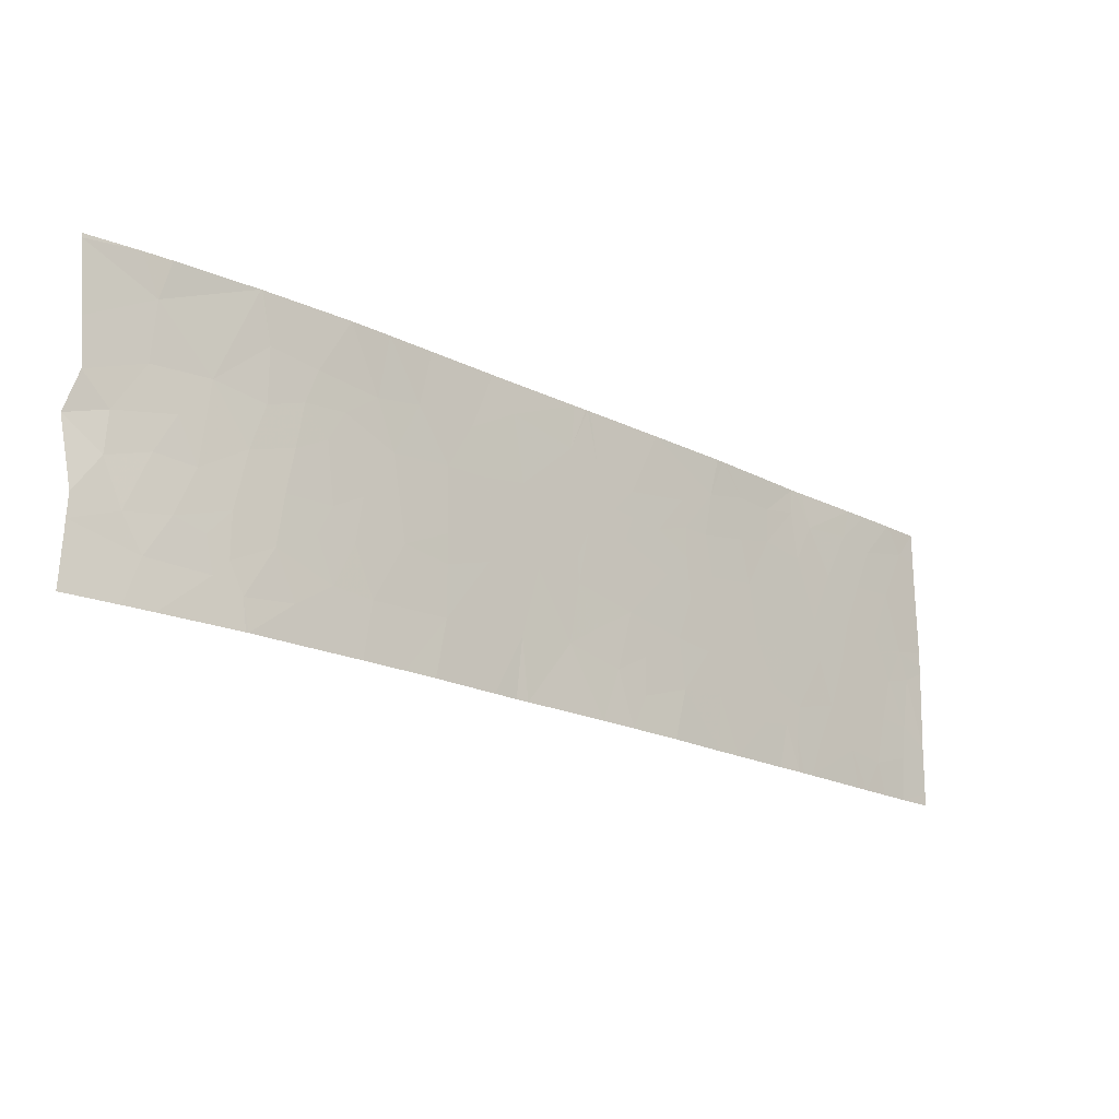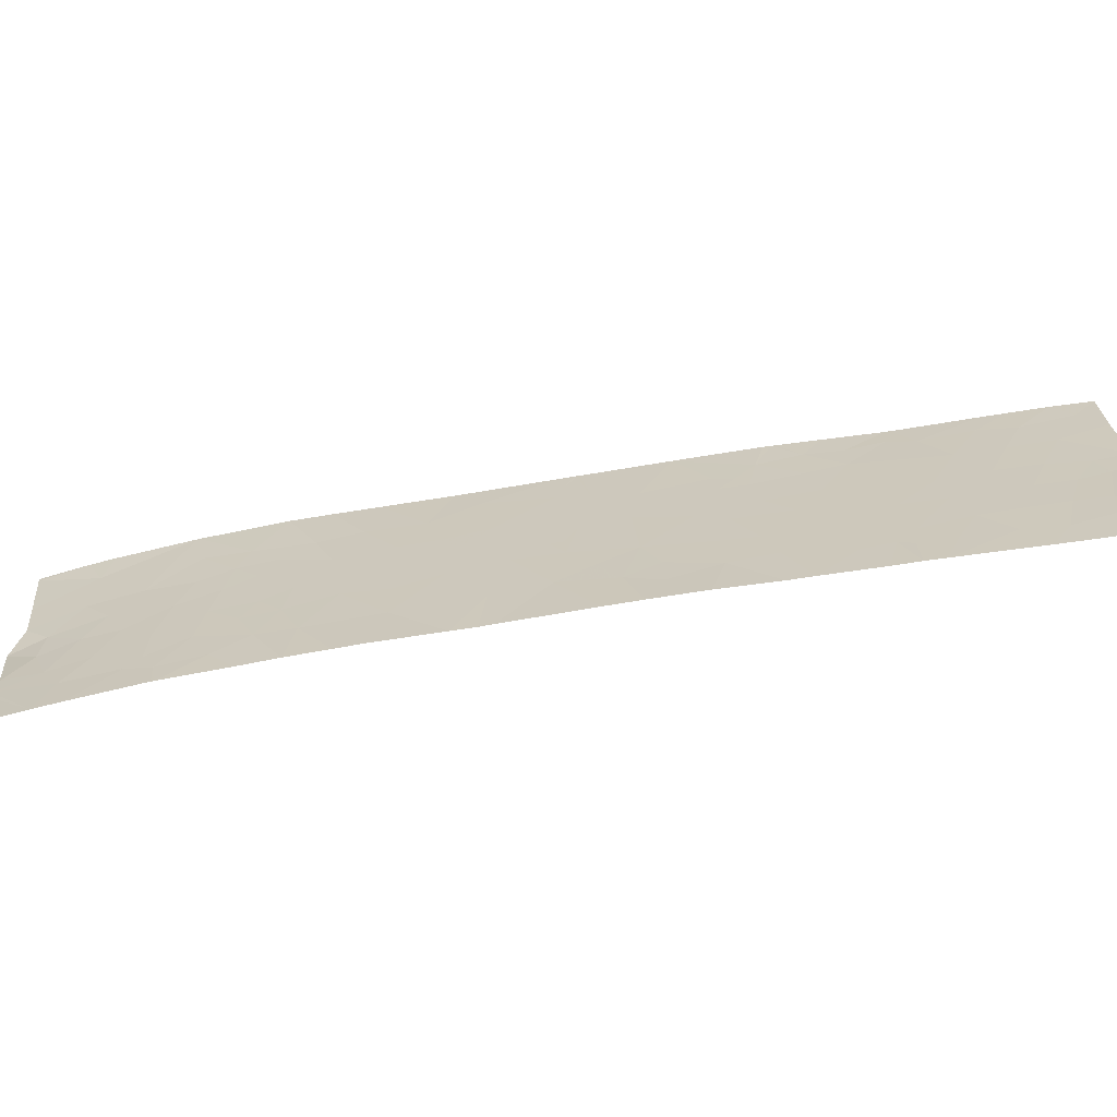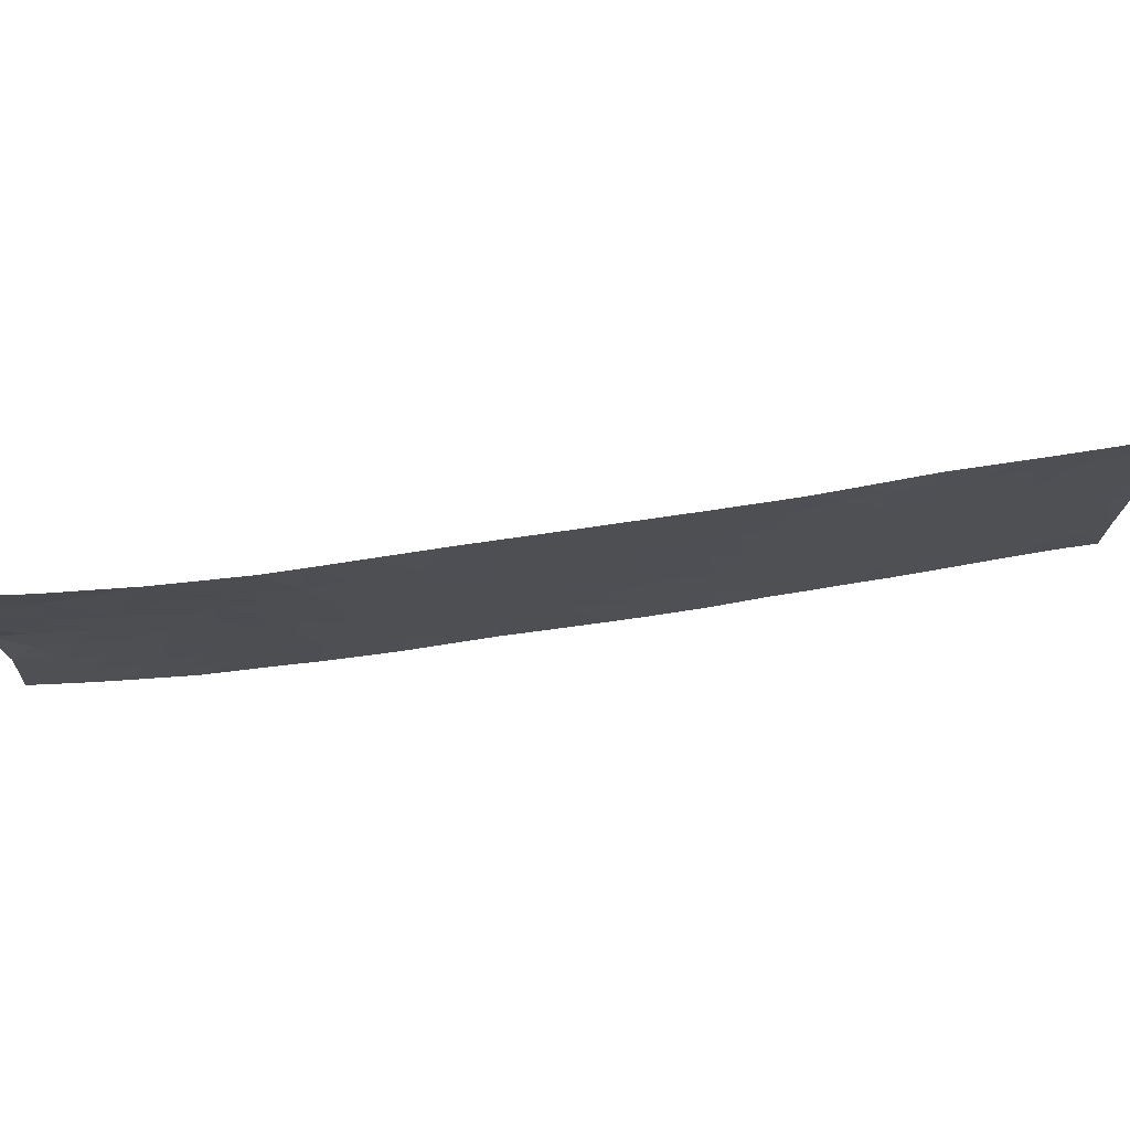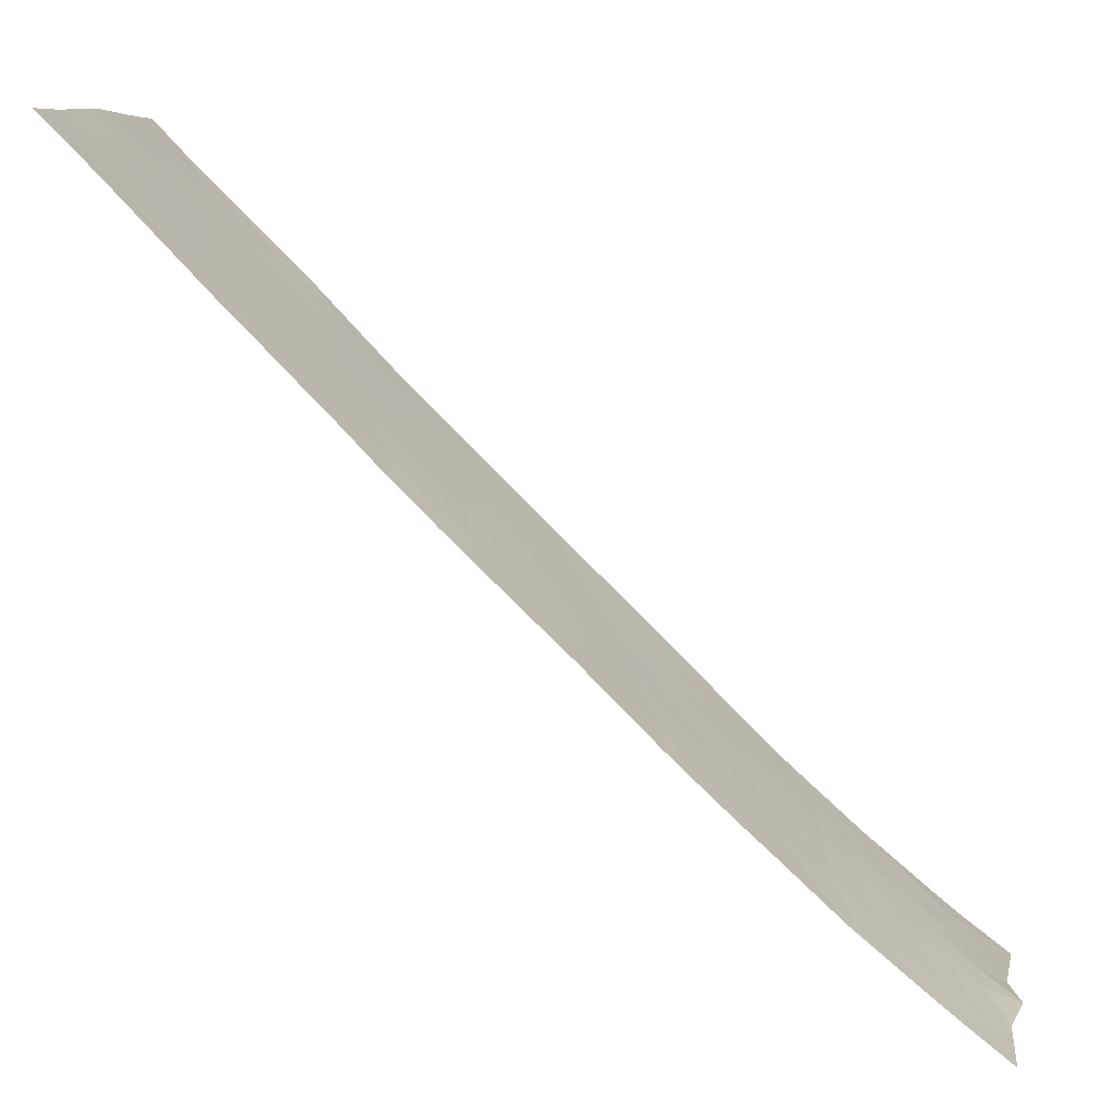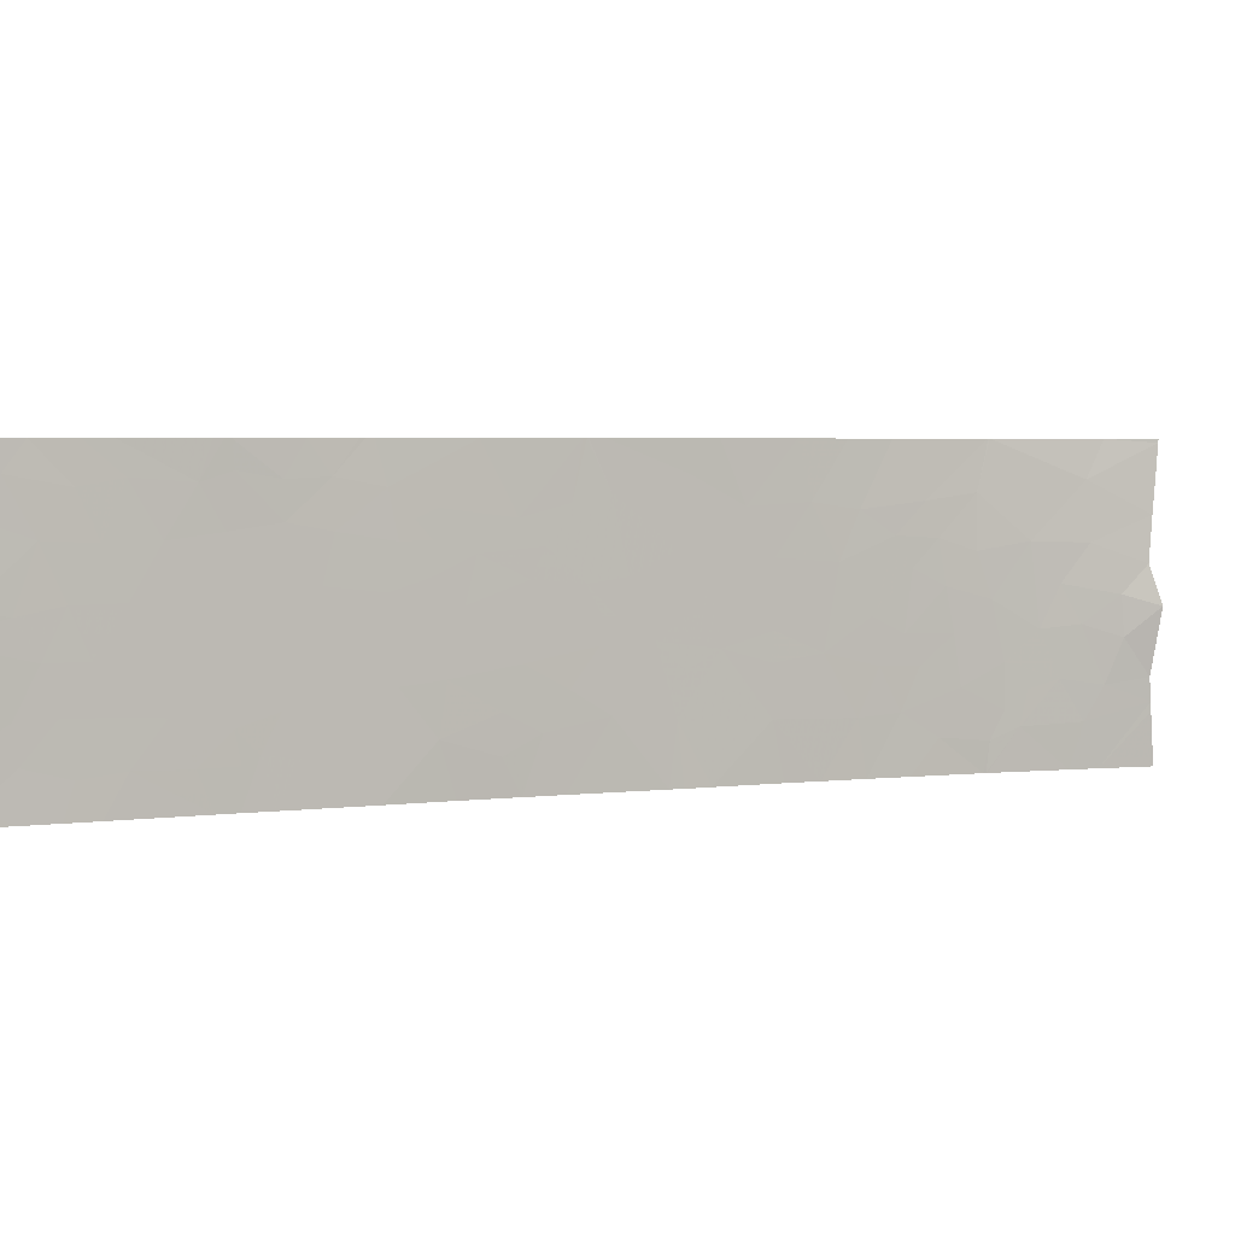
<metadata>
{"format":"obj","ext":"obj","renderer":"f3d","projection":"perspective","resolution":1024,"background":"white","views":[{"elev":-18.8,"azim":-0.1,"up":"+Z"},{"elev":-65.2,"azim":53.9,"up":"+Z"},{"elev":72.5,"azim":35.7,"up":"+Z"},{"elev":8.4,"azim":-171.2,"up":"+Y"},{"elev":3.9,"azim":-157.5,"up":"+Z"}]}
</metadata>
<code>
v -34.55 30.16 19.9
v -34.58 30.13 20.32
v -34.32 30.39 20.2
v -35.68 29.05 21.46
v -35.57 29.15 21.46
v -35.71 29.02 21.01
v -34.59 30.12 20.62
v -34.38 30.32 20.61
v -38.47 26.44 19.45
v -38.14 26.72 19.24
v -38.09 26.77 19.72
v -38.37 26.53 20.02
v -35.55 29.18 20.24
v -35.65 29.08 19.96
v -35.64 29.09 19.71
v -32.56 32.15 21.46
v -32.53 32.19 21.07
v -32.82 31.9 21.15
v -34.18 30.51 21.46
v -34.15 30.55 21.46
v -33.99 30.72 21.15
v -33.84 30.87 21.46
v -31.94 32.8 19.9
v -31.96 32.77 19.07
v -32.18 32.56 19.26
v -32.12 32.62 19.79
v -32.21 32.52 18.9
v -36.8 27.96 19.79
v -37.15 27.63 19.58
v -36.81 27.96 20.43
v -37.26 27.53 20.38
v -35.01 29.7 18.8
v -35.14 29.57 18.46
v -35.27 29.44 18.99
v -38.02 26.82 20.15
v -37.96 26.87 20.58
v -38.25 26.63 20.46
v -33.41 31.31 19.14
v -33.19 31.53 18.83
v -33.04 31.69 19.25
v -31.94 32.8 19.98
v -31.94 32.8 20.14
v -32.19 32.54 20.07
v -38.36 26.53 18.75
v -38.33 26.54 18.46
v -38.33 26.55 18.46
v -33.85 30.86 19.68
v -34.12 30.59 19.89
v -33.93 30.78 20.26
v -33.55 31.17 20.32
v -33.71 31 20.78
v -33.41 31.32 21.46
v -33.71 31.01 21.13
v -33.48 31.24 19.7
v -38.89 26.1 19.29
v -39.08 25.94 18.89
v -39.24 25.82 19.22
v -32.62 32.11 19.71
v -32.49 32.24 20.16
v -32.82 31.9 20.16
v -34 30.71 20.7
v -32.27 32.44 21.46
v -32.13 32.59 21.18
v -32.33 32.39 20.66
v -32.34 32.39 19.71
v -32.43 32.3 19.27
v -32.52 32.22 18.79
v -32.45 32.29 18.46
v -32.22 32.52 18.46
v -32.75 31.96 21.46
v -31.96 32.77 18.59
v -31.96 32.78 18.46
v -39.2 25.83 18.46
v -39.61 25.52 18.97
v -39.61 25.53 19.06
v -32.67 32.07 18.46
v -36.44 28.31 19.65
v -36.21 28.54 19.96
v -36.15 28.59 20.5
v -36.37 28.38 20.2
v -38.73 26.23 19.74
v -38.65 26.3 19.2
v -39.37 25.74 20.05
v -39.05 25.98 19.78
v -39.39 25.72 19.65
v -36.24 28.51 21.15
v -35.29 29.43 20.56
v -35.2 29.52 20.28
v -33.68 31.03 19.26
v -36.21 28.54 19.47
v -36.01 28.73 19.73
v -35.75 28.98 19.95
v -35.84 28.9 20.29
v -34.86 29.85 20.5
v -35.15 29.57 19.58
v -34.79 29.93 20.07
v -36.43 28.32 21.46
v -36.61 28.15 20.87
v -36.96 27.8 21.46
v -37.06 27.71 20.91
v -35.45 29.28 19.34
v -37.46 27.34 18.46
v -37.77 27.05 18.46
v -37.39 27.4 19
v -37.7 27.12 19.03
v -37.78 27.04 20.31
v -38.89 26.1 20.15
v -38.66 26.29 20.54
v -37.54 27.26 19.45
v -37.84 26.99 19.44
v -33.22 31.5 21.11
v -33.31 31.42 21.46
v -33.29 31.42 18.46
v -33.38 31.33 18.46
v -39.63 25.49 18.46
v -33.56 31.16 18.91
v -33.8 30.92 18.87
v -37.13 27.65 18.46
v -36.8 27.97 19.02
v -32.82 31.91 18.84
v -32.73 32 19.27
v -31.97 32.75 21.46
v -31.97 32.76 21.14
v -34.38 30.34 19.42
v -34.27 30.44 19.03
v -34 30.72 19.25
v -38.59 26.34 18.87
v -33.02 31.7 20.65
v -32.68 32.05 20.64
v -37.62 27.16 21.46
v -38.31 26.54 21.46
v -37.87 26.95 20.91
v -38.24 26.62 20.98
v -37.65 27.16 20.6
v -31.96 32.77 20.85
v -34.32 30.39 21.06
v -34.68 30.04 19.47
v -34.62 30.09 18.97
v -35.02 29.7 19.18
v -37.4 27.39 20.84
v -39.6 25.54 19.28
v -39.7 25.53 19.93
v -34.09 30.62 18.46
v -33.64 31.07 18.46
v -39.58 25.57 20.32
v -32.77 31.96 18.46
v -33.43 31.29 21.2
v -33.37 31.36 21.46
v -33.44 31.27 18.46
v -33.45 31.27 18.83
v -39.07 25.93 21.09
v -39.63 25.48 21.42
v -39.63 25.48 21.46
v -39.2 25.8 21.46
v -38.31 26.56 18.46
v -37.98 26.86 18.8
v -35.12 29.59 20.8
v -35.12 29.6 20.53
v -39.6 25.54 20.77
v -39.12 25.92 20.52
v -35.56 29.17 21.46
v -35.53 29.19 21.46
v -35.46 29.26 20.92
v -38.34 26.53 18.46
v -34.88 29.83 21.46
v -38.33 26.52 21.46
v -38.98 25.98 21.46
v -34.48 30.23 20.79
v -36.51 28.25 20.43
v -37.31 27.46 21.46
v -36.39 28.37 18.46
v -36.88 27.88 18.46
v -37.49 27.31 19.89
v -37.72 27.1 19.73
v -34.28 30.43 18.46
v -32.91 31.81 19.7
v -33.21 31.51 20.1
v -33.16 31.56 19.69
v -36.8 27.97 19.51
v -33.38 31.34 20.71
v -34.62 30.08 20.89
v -36.31 28.44 21.46
v -36.2 28.55 18.46
v -36.15 28.6 19.05
v -34.24 30.45 21.46
v -38.96 26.02 18.46
v -35.8 28.94 19.8
v -34.72 29.97 18.46
v -38.32 26.53 21.46
v -35.72 29.01 19.11
v -36.1 28.65 18.46
v -35.42 29.3 18.46
v -38.47 26.44 19.02
v -36.59 28.17 20.17
f 3 2 1
f 6 5 4
f 2 8 7
f 11 9 10
f 11 12 9
f 15 13 14
f 18 17 16
f 21 20 19
f 21 22 20
f 26 24 23
f 26 25 24
f 25 27 24
f 31 29 28
f 28 30 31
f 34 33 32
f 37 35 36
f 40 38 39
f 43 41 42
f 46 44 45
f 49 48 47
f 51 49 50
f 53 52 22
f 22 21 53
f 50 47 54
f 50 49 47
f 57 56 55
f 60 58 59
f 49 51 61
f 63 62 17
f 17 64 63
f 66 65 58
f 69 67 68
f 69 27 67
f 70 18 16
f 69 72 71
f 71 27 69
f 75 74 73
f 73 56 75
f 76 68 67
f 16 17 62
f 11 35 12
f 80 77 78
f 78 79 80
f 9 81 55
f 55 82 9
f 12 35 37
f 85 84 83
f 6 4 86
f 86 79 6
f 88 87 13
f 47 89 54
f 65 25 26
f 65 66 25
f 77 90 91
f 93 92 13
f 12 81 9
f 96 94 88
f 88 95 96
f 98 86 97
f 98 97 99
f 99 100 98
f 93 91 92
f 49 3 48
f 101 95 15
f 93 78 91
f 93 79 78
f 105 103 102
f 102 104 105
f 35 106 36
f 108 107 81
f 81 12 108
f 105 104 109
f 11 10 110
f 111 18 70
f 70 112 111
f 26 23 41
f 114 113 39
f 73 74 115
f 89 117 116
f 119 104 118
f 119 29 104
f 121 120 67
f 67 66 121
f 43 64 59
f 84 55 81
f 63 122 62
f 24 27 71
f 57 55 84
f 84 85 57
f 63 123 122
f 126 124 125
f 55 56 127
f 2 3 8
f 29 109 104
f 51 21 61
f 128 18 111
f 43 26 41
f 129 17 18
f 18 128 129
f 132 130 131
f 131 133 132
f 66 58 121
f 66 67 27
f 134 36 106
f 63 135 123
f 63 64 135
f 21 19 136
f 61 136 8
f 61 21 136
f 139 138 137
f 137 95 139
f 137 124 1
f 100 140 31
f 96 137 1
f 96 95 137
f 85 142 141
f 60 129 128
f 117 143 144
f 83 145 142
f 113 146 120
f 120 39 113
f 139 95 34
f 120 76 67
f 53 147 52
f 53 51 147
f 146 76 120
f 96 2 94
f 147 111 148
f 52 147 148
f 111 112 148
f 150 149 114
f 150 116 149
f 154 152 151
f 154 153 152
f 89 47 126
f 15 88 13
f 15 95 88
f 156 155 103
f 158 94 157
f 104 102 118
f 1 124 48
f 48 3 1
f 160 159 145
f 145 83 160
f 163 162 161
f 155 44 46
f 45 127 164
f 157 165 162
f 162 163 157
f 12 37 108
f 167 151 166
f 15 14 92
f 85 83 142
f 8 168 7
f 100 31 30
f 169 80 79
f 98 30 169
f 100 99 170
f 66 27 25
f 101 34 95
f 119 172 171
f 109 173 174
f 125 175 143
f 125 138 175
f 176 121 58
f 176 40 121
f 134 106 173
f 173 31 134
f 105 109 110
f 57 141 75
f 57 85 141
f 178 177 54
f 179 77 28
f 29 173 109
f 117 89 126
f 176 60 177
f 177 178 176
f 139 32 138
f 139 34 32
f 83 84 107
f 107 160 83
f 98 100 30
f 125 124 138
f 81 107 84
f 6 161 5
f 128 111 180
f 168 181 7
f 98 79 86
f 98 169 79
f 40 39 120
f 40 120 121
f 137 138 124
f 86 182 97
f 158 88 94
f 184 171 183
f 136 19 185
f 136 181 168
f 136 185 165
f 165 181 136
f 180 51 50
f 150 114 39
f 39 38 150
f 86 4 182
f 13 87 163
f 152 159 151
f 186 127 56
f 186 164 127
f 186 56 73
f 108 166 151
f 108 133 166
f 154 151 167
f 179 119 77
f 126 48 124
f 126 47 48
f 94 2 7
f 119 118 172
f 61 8 3
f 3 49 61
f 96 1 2
f 15 92 187
f 138 188 175
f 116 144 149
f 116 117 144
f 184 90 77
f 6 13 163
f 6 93 13
f 11 110 174
f 174 35 11
f 109 174 110
f 133 131 189
f 91 187 92
f 101 190 34
f 101 15 190
f 158 87 88
f 190 191 192
f 192 34 190
f 32 33 188
f 188 138 32
f 179 29 119
f 34 192 33
f 31 173 29
f 129 64 17
f 57 75 56
f 44 127 45
f 44 193 127
f 38 89 116
f 106 174 173
f 106 35 174
f 36 132 133
f 10 193 44
f 10 9 193
f 6 163 161
f 91 78 77
f 140 170 130
f 140 100 170
f 194 28 77
f 194 30 28
f 140 130 132
f 132 134 140
f 194 77 80
f 80 169 194
f 31 140 134
f 30 194 169
f 134 132 36
f 117 125 143
f 117 126 125
f 160 151 159
f 6 79 93
f 13 92 14
f 157 181 165
f 157 94 181
f 163 87 157
f 60 128 177
f 64 42 135
f 64 43 42
f 129 59 64
f 129 60 59
f 184 183 191
f 91 15 187
f 51 53 21
f 65 26 43
f 91 190 15
f 91 184 190
f 108 37 133
f 82 127 193
f 193 9 82
f 65 43 59
f 59 58 65
f 179 28 29
f 178 54 38
f 38 40 178
f 40 176 178
f 177 50 54
f 177 180 50
f 177 128 180
f 156 103 105
f 136 168 8
f 108 151 160
f 10 105 110
f 10 156 105
f 89 38 54
f 108 160 107
f 82 55 127
f 37 36 133
f 184 191 190
f 156 44 155
f 156 10 44
f 176 58 60
f 94 7 181
f 180 111 147
f 147 51 180
f 158 157 87
f 184 119 171
f 184 77 119
f 38 116 150
f 91 90 184
f 133 189 166

</code>
